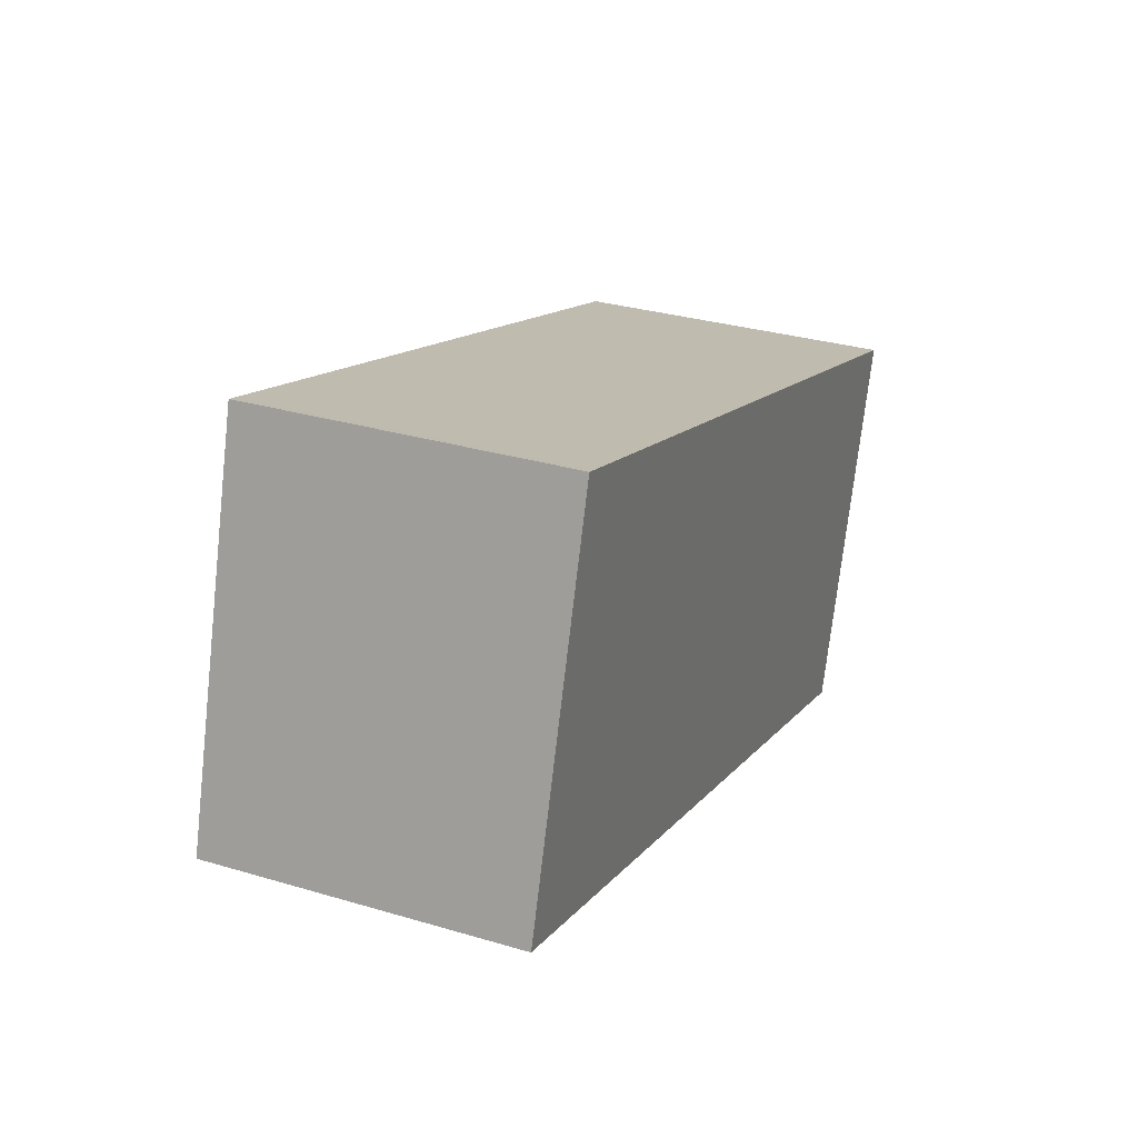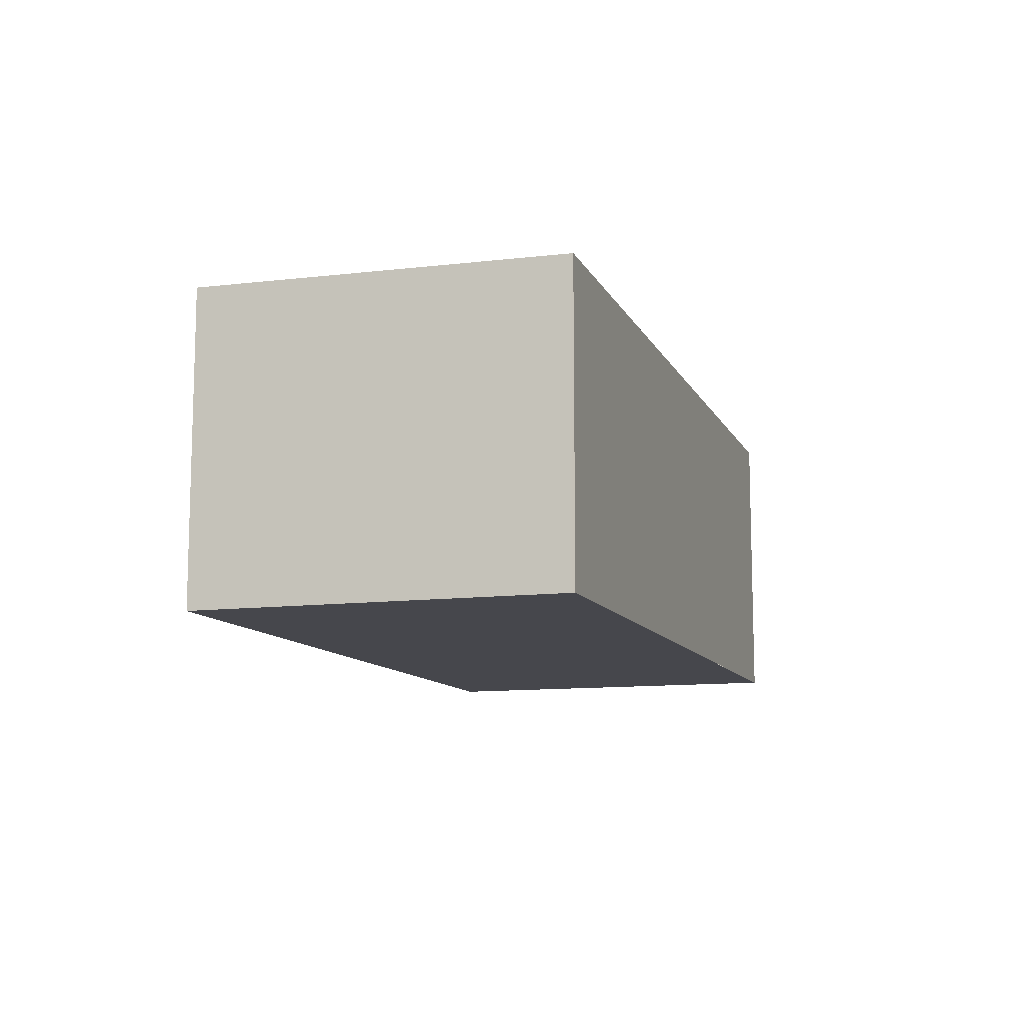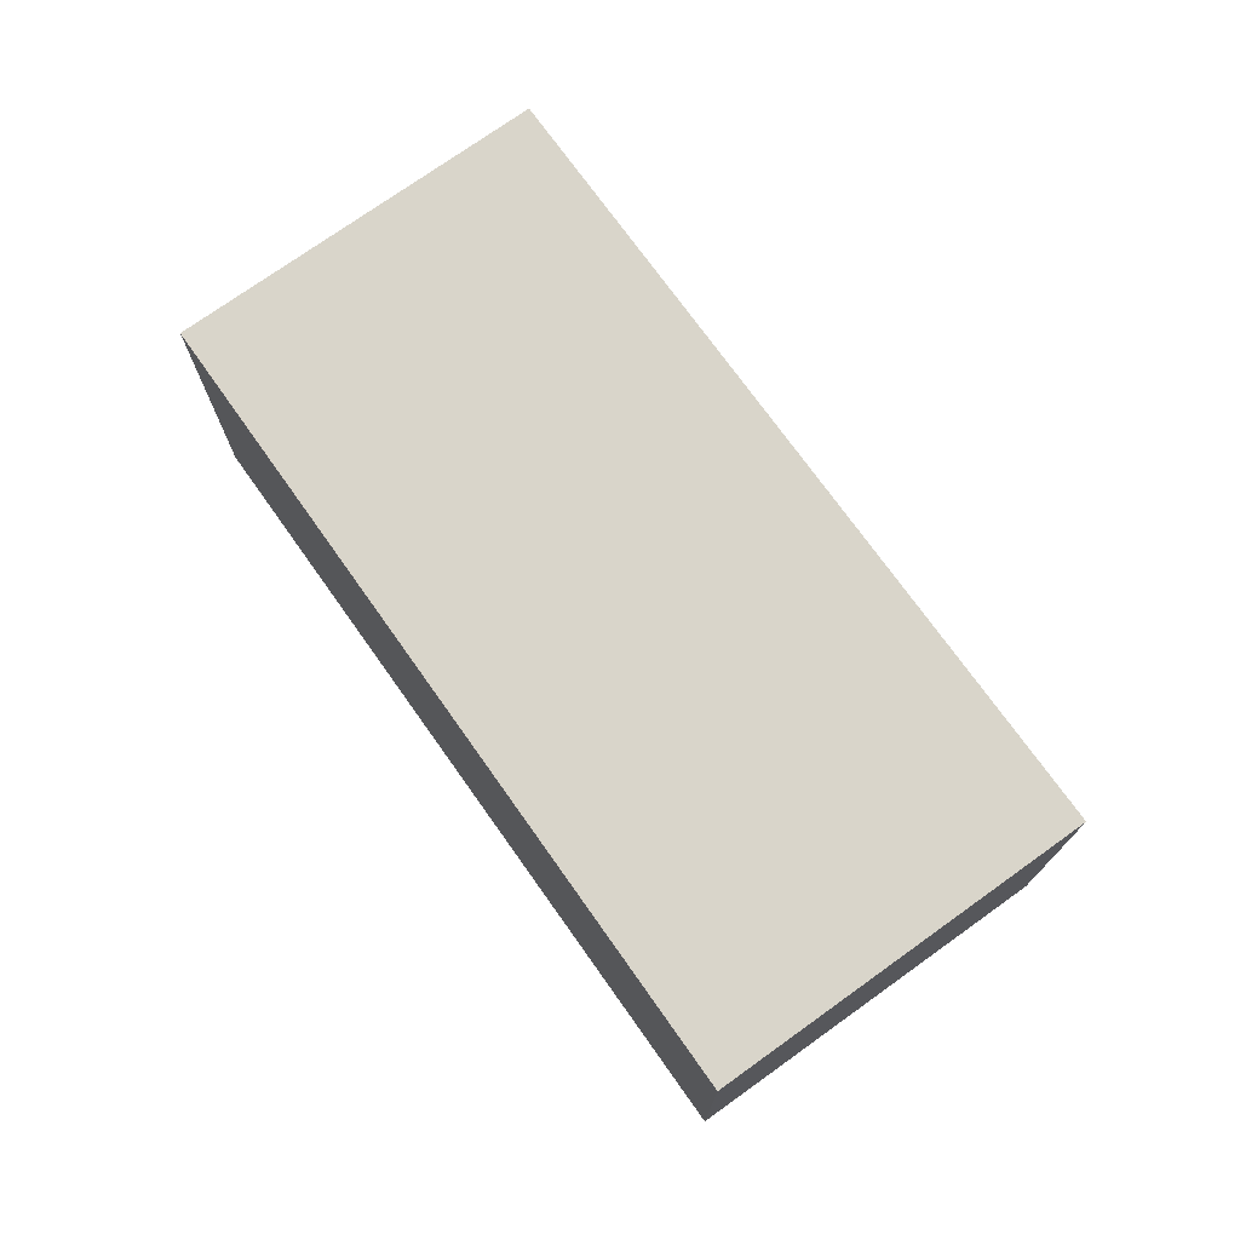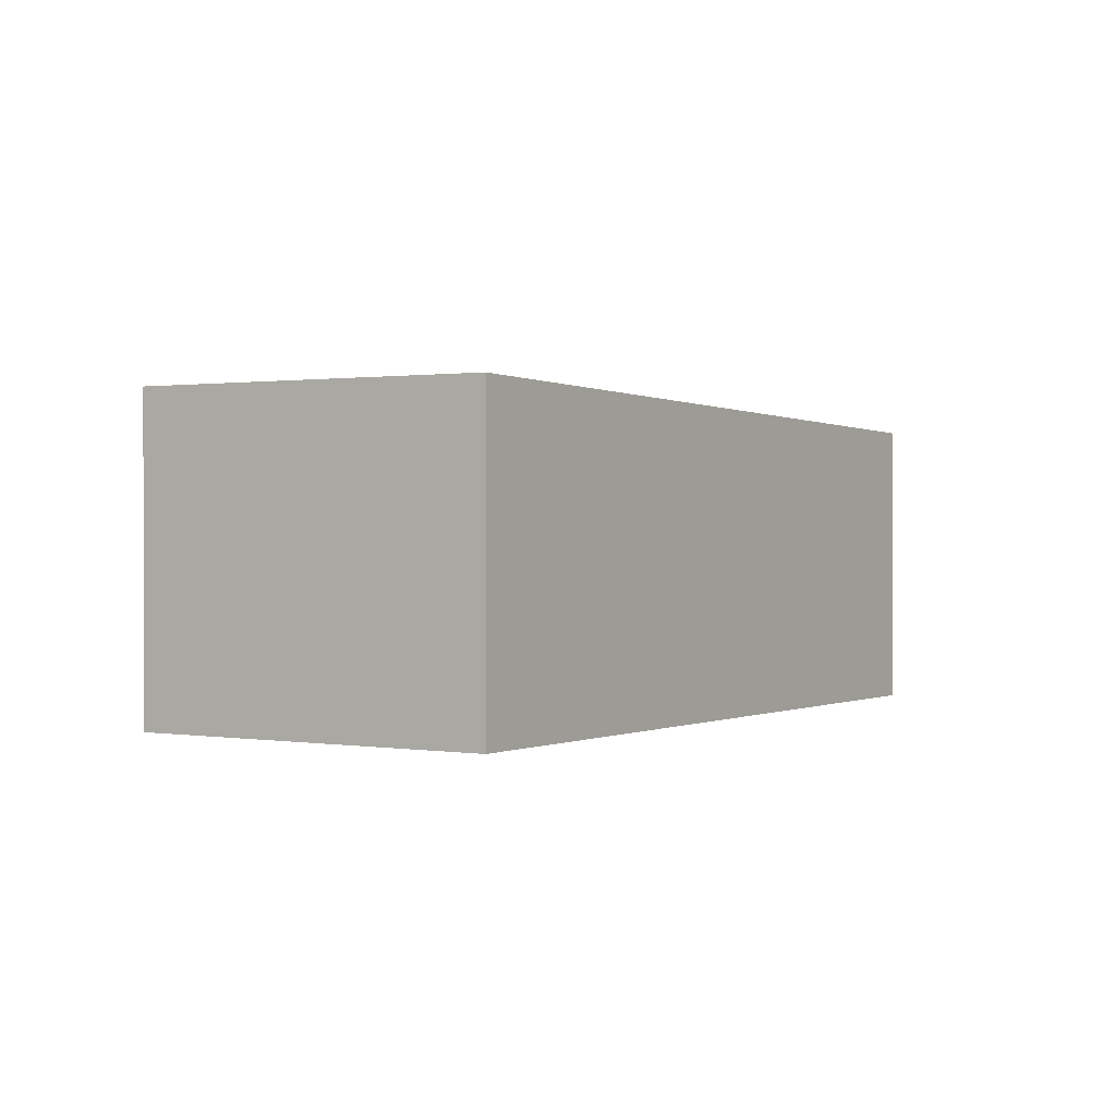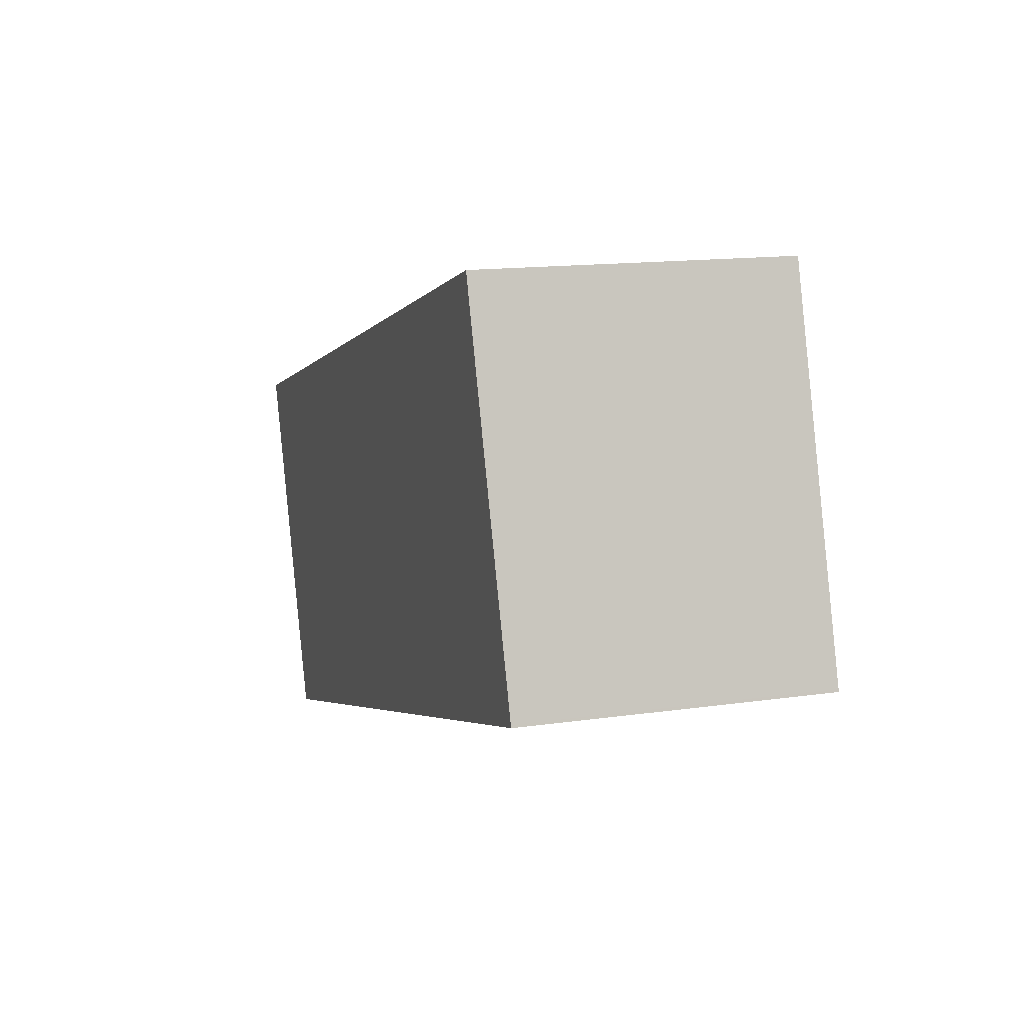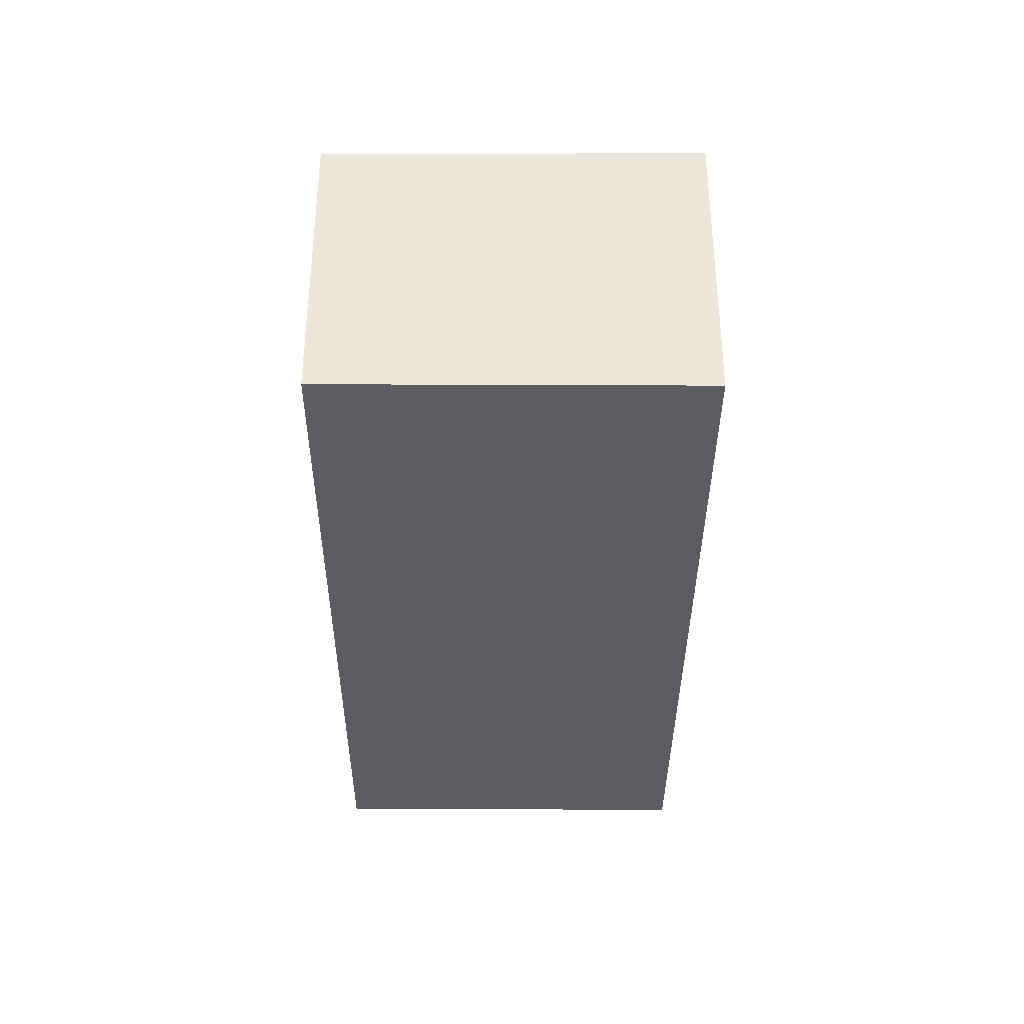
<metadata>
{"format":"obj","ext":"obj","renderer":"f3d","projection":"perspective","resolution":1024,"background":"white","views":[{"elev":30.8,"azim":113.1,"up":"+Y"},{"elev":-10.9,"azim":-54.9,"up":"+Z"},{"elev":73.3,"azim":71.6,"up":"+Z"},{"elev":0.3,"azim":-40.2,"up":"+Z"},{"elev":14.5,"azim":72.5,"up":"+Y"},{"elev":-36.5,"azim":106.8,"up":"+Z"}]}
</metadata>
<code>
v -2127 -2269 2.424
v -2128 -2267 2.454
v -2122 -2265 2.354
v -2121 -2268 2.323
v -2122 -2265 2.356
v -2122 -2265 2.354
v -2122 -2265 2.355
v -2122 -2265 2.355
v -2121 -2268 2.324
v -2127 -2269 2.424
v -2121 -2267 2.324
v -2121 -2267 2.323
v -2127 -2269 2.423
v -2128 -2267 2.453
v -2127 -2269 2.423
v -2127 -2269 2.424
v -2127 -2269 2.424
v -2127 -2269 0
v -2127 -2269 -4.441e-16
v -2128 -2267 2.453
v -2128 -2267 2.454
v -2128 -2267 0
v -2128 -2267 0
v -2122 -2265 2.354
v -2122 -2265 2.354
v -2122 -2265 0
v -2122 -2265 0
v -2121 -2268 2.324
v -2121 -2268 2.323
v -2121 -2268 0
v -2121 -2268 0
v -2122 -2265 2.355
v -2122 -2265 2.356
v -2122 -2265 -4.441e-16
v -2122 -2265 4.441e-16
v -2121 -2267 2.323
v -2122 -2265 2.354
v -2122 -2265 0
v -2121 -2267 0
v -2122 -2265 2.354
v -2122 -2265 2.355
v -2122 -2265 4.441e-16
v -2122 -2265 0
v -2127 -2269 2.423
v -2121 -2268 2.324
v -2121 -2268 0
v -2127 -2269 4.441e-16
v -2128 -2267 2.454
v -2127 -2269 2.424
v -2127 -2269 -4.441e-16
v -2128 -2267 0
v -2121 -2268 2.323
v -2121 -2267 2.323
v -2121 -2267 0
v -2121 -2268 0
v -2122 -2265 2.356
v -2128 -2267 2.453
v -2128 -2267 0
v -2122 -2265 -4.441e-16
v -2127 -2269 2.424
v -2127 -2269 2.423
v -2127 -2269 4.441e-16
v -2127 -2269 0
v -2127 -2269 0
v -2128 -2267 0
v -2122 -2265 0
v -2121 -2268 0
f 12 4 9 11
f 8 3 6 7
f 7 5 8
f 13 11 9 15
f 14 5 7 11 13
f 11 7 6 12
f 13 10 2 14
f 15 1 10 13
f 17 18 19 16
f 21 22 23 20
f 25 26 27 24
f 29 30 31 28
f 33 34 35 32
f 37 38 39 36
f 41 42 43 40
f 45 46 47 44
f 49 50 51 48
f 53 54 55 52
f 57 58 59 56
f 61 62 63 60
f 65 66 67 64

</code>
